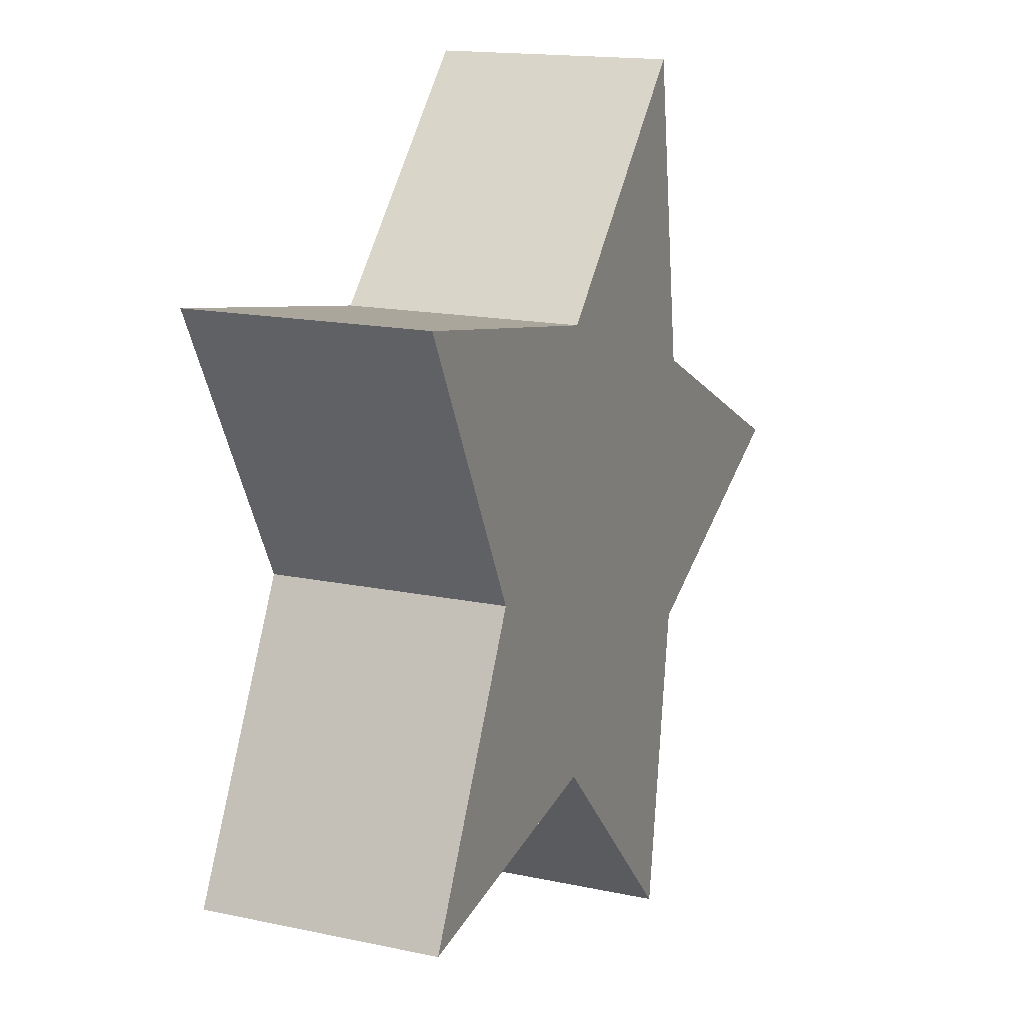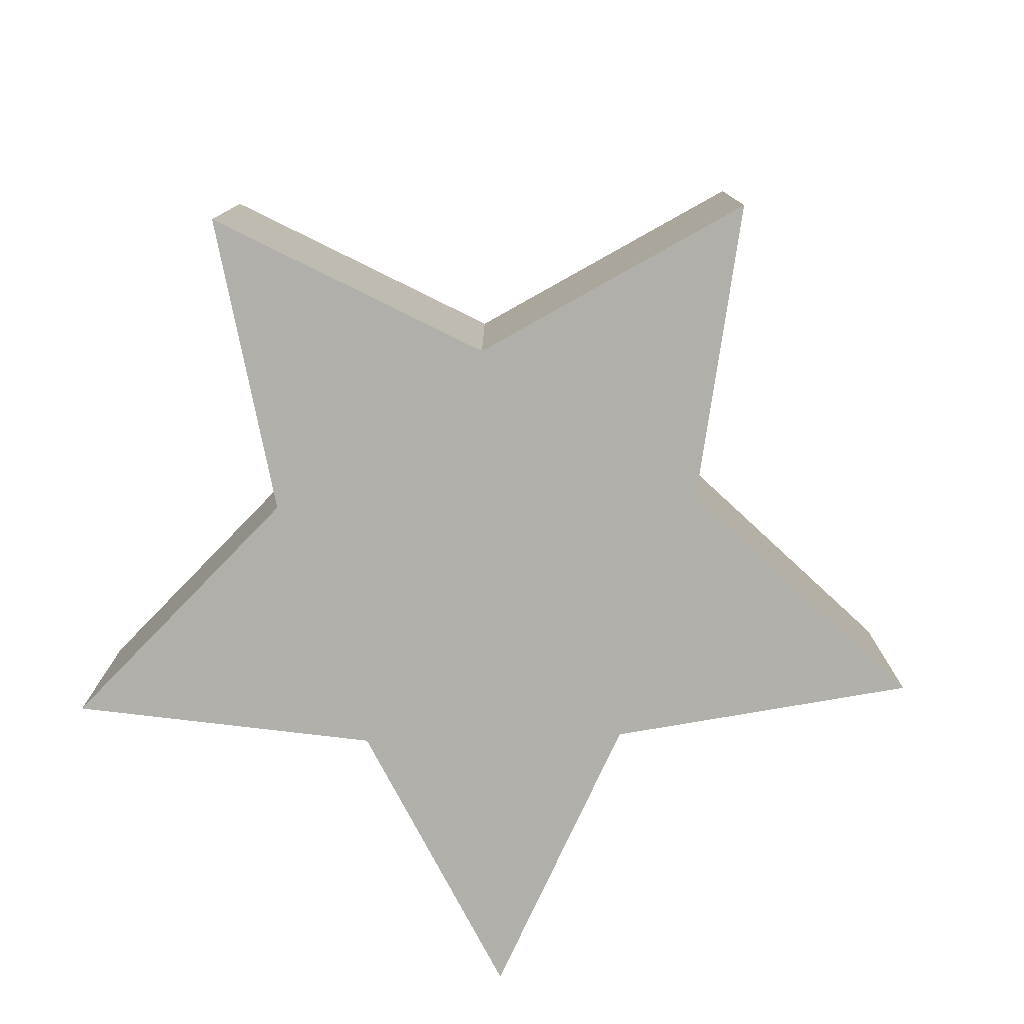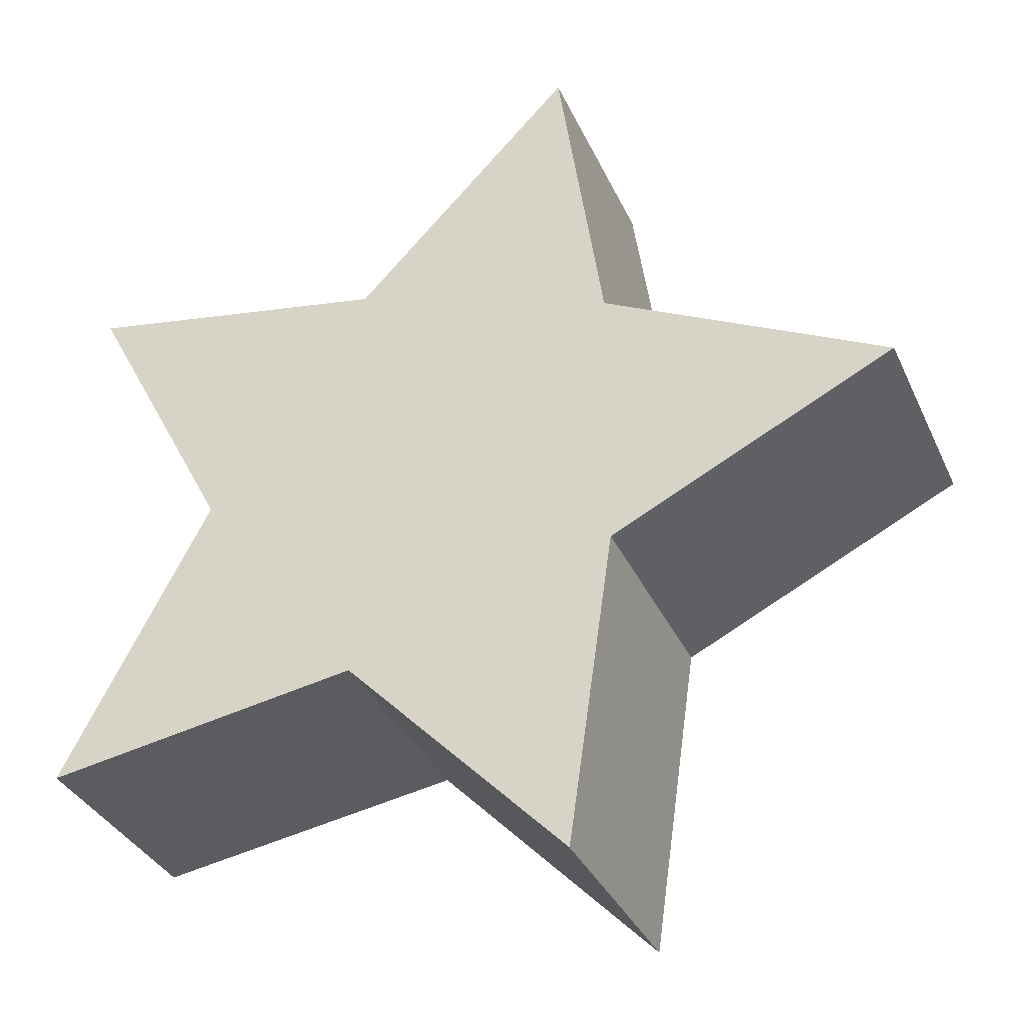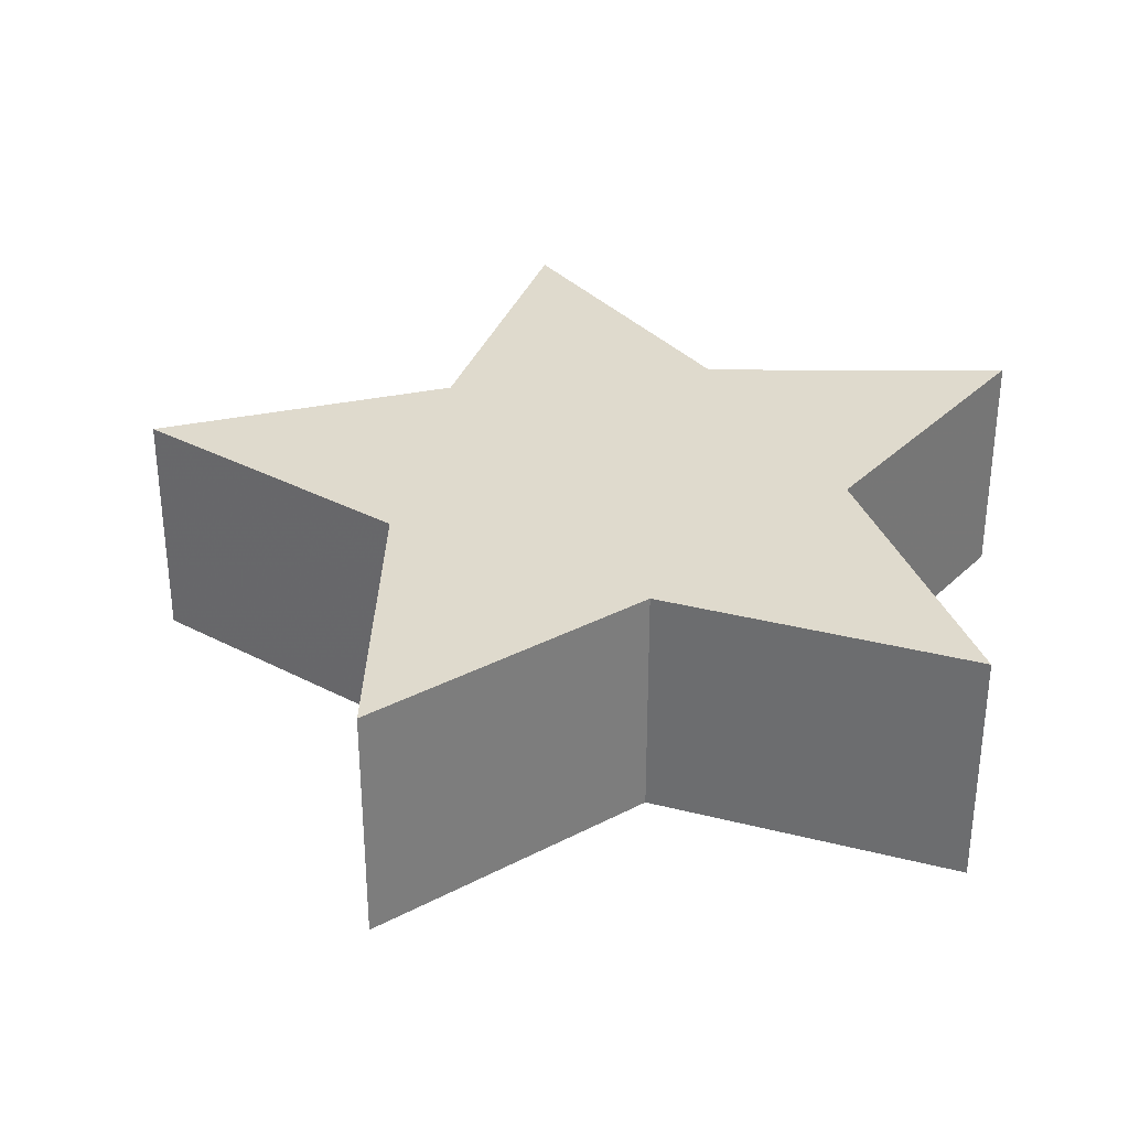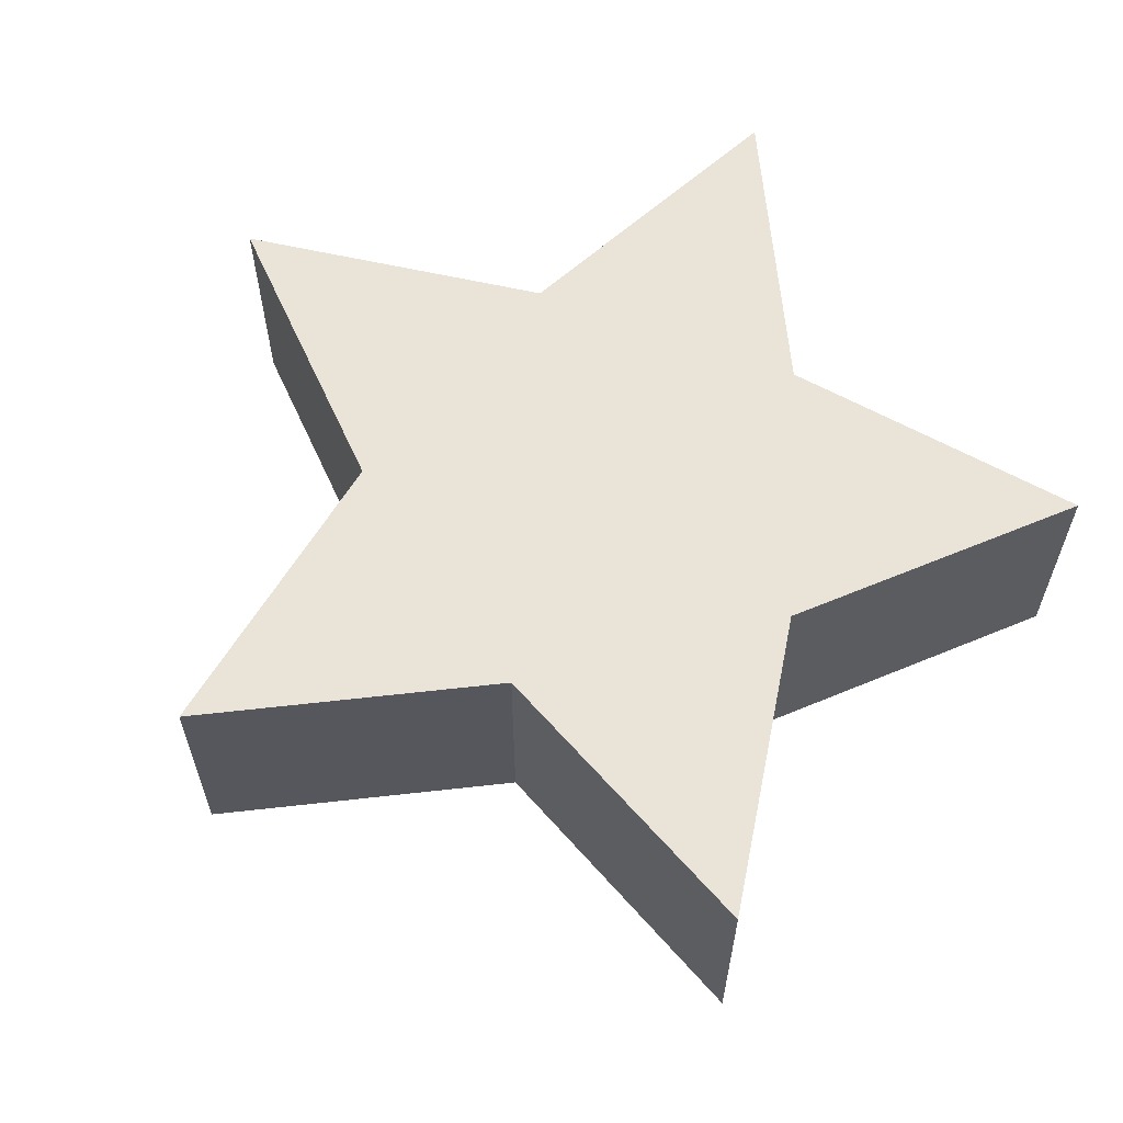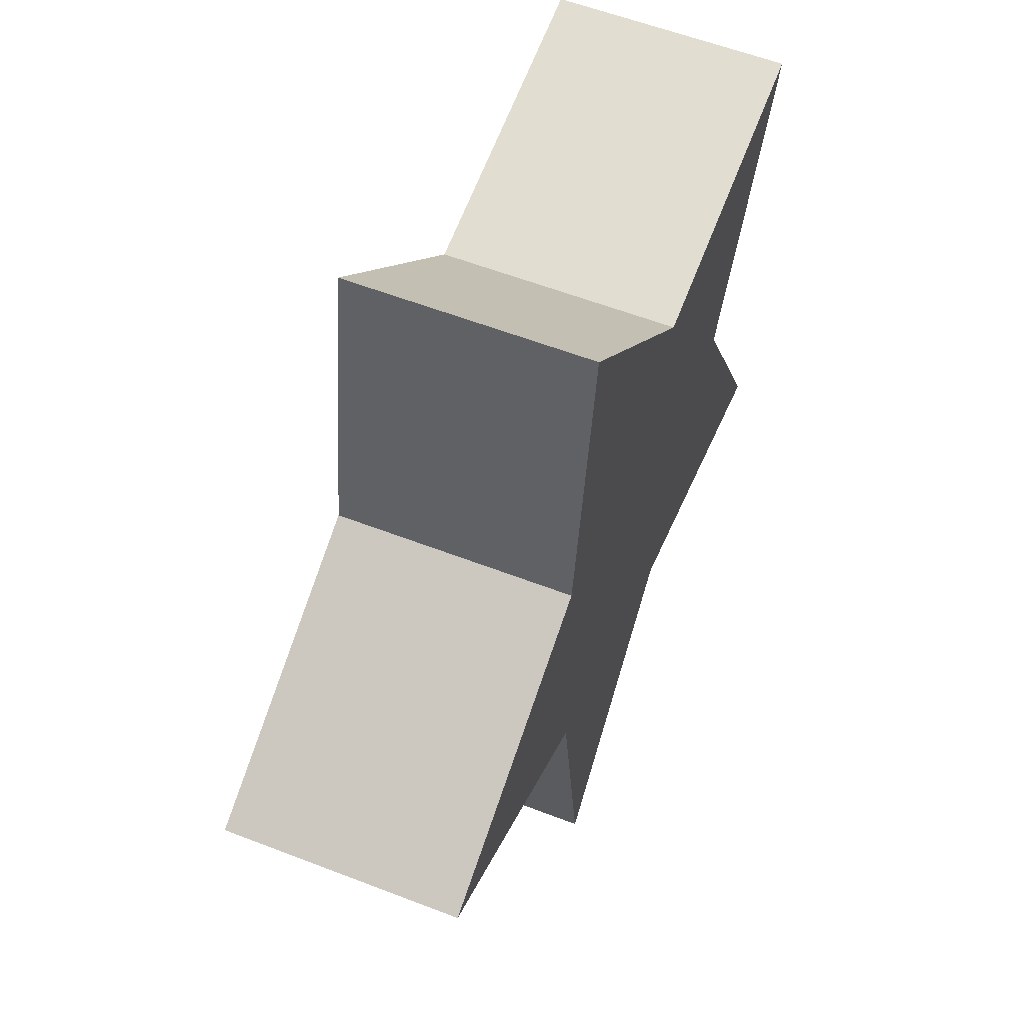
<metadata>
{"format":"obj","ext":"obj","renderer":"f3d","projection":"perspective","resolution":1024,"background":"white","views":[{"elev":16.0,"azim":113.8,"up":"+Y"},{"elev":-78.0,"azim":-124.5,"up":"+Z"},{"elev":-34.3,"azim":-158.1,"up":"+Y"},{"elev":32.7,"azim":9.8,"up":"+Z"},{"elev":61.2,"azim":-32.8,"up":"+Z"},{"elev":57.7,"azim":-68.1,"up":"+Y"}]}
</metadata>
<code>
o Star.001
v 0 -0 0.25
v 0 0 -0.25
v 0.5 -0 0.25
v 0.5 0 -0.25
v 0.809 0.5878 0.25
v 0.809 0.5878 -0.25
v 0.1545 0.4755 0.25
v 0.1545 0.4755 -0.25
v -0.309 0.9511 0.25
v -0.309 0.9511 -0.25
v -0.4045 0.2939 0.25
v -0.4045 0.2939 -0.25
v -1 0 0.25
v -1 0 -0.25
v -0.4045 -0.2939 0.25
v -0.4045 -0.2939 -0.25
v -0.309 -0.9511 0.25
v -0.309 -0.9511 -0.25
v 0.1545 -0.4755 0.25
v 0.1545 -0.4755 -0.25
v 0.809 -0.5878 0.25
v 0.809 -0.5878 -0.25
f 6 3 4
f 8 5 6
f 10 7 8
f 10 11 9
f 14 11 12
f 14 15 13
f 18 15 16
f 20 17 18
f 20 21 19
f 6 5 3
f 21 22 4
f 20 22 21
f 20 19 17
f 18 17 15
f 14 16 15
f 14 13 11
f 10 12 11
f 10 9 7
f 8 7 5
f 21 4 3
f 3 1 21
f 1 3 5
f 1 5 7
f 1 7 9
f 1 9 11
f 1 11 13
f 1 13 15
f 1 15 17
f 1 17 19
f 1 19 21
f 2 4 22
f 4 2 6
f 6 2 8
f 8 2 10
f 10 2 12
f 12 2 14
f 14 2 16
f 16 2 18
f 18 2 20
f 20 2 22

</code>
